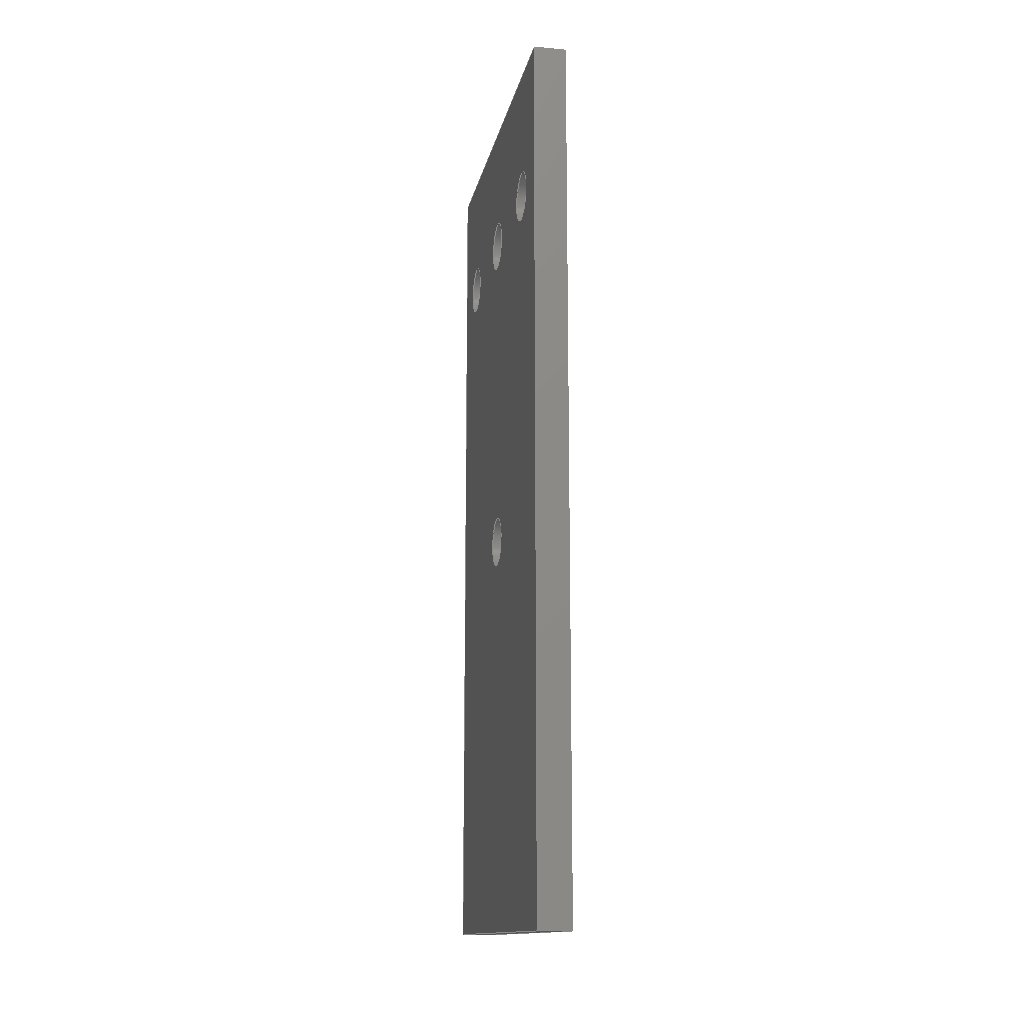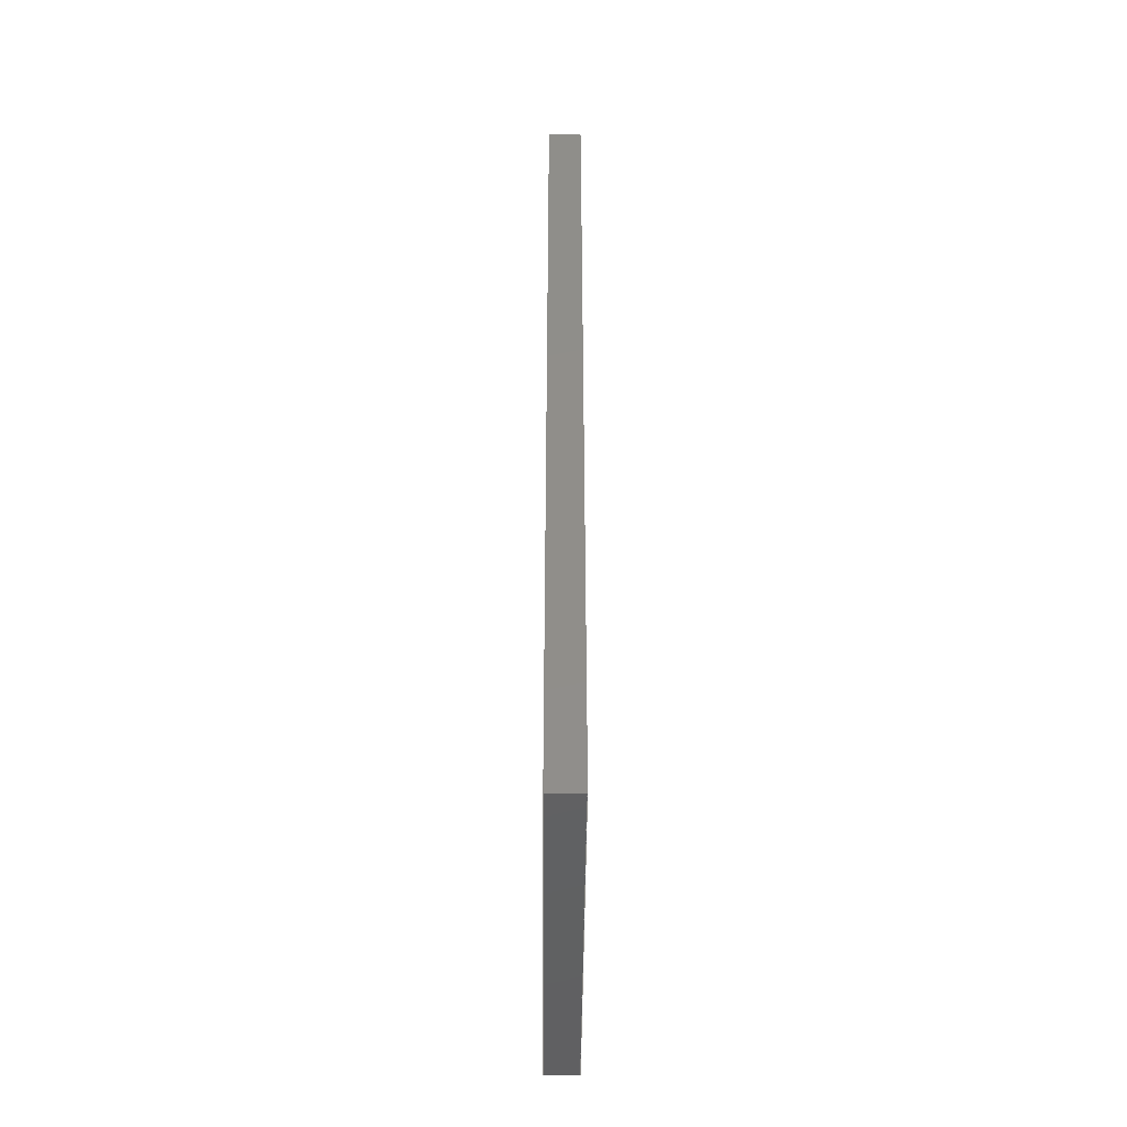
<metadata>
{"format":"step","ext":"step","renderer":"f3d","projection":"perspective","resolution":1024,"background":"white","views":[{"elev":-14.1,"azim":-11.0,"up":"+Y"},{"elev":-44.7,"azim":-0.4,"up":"+Y"}]}
</metadata>
<code>
ISO-10303-21;
DATA;
#1=MECHANICAL_DESIGN_GEOMETRIC_PRESENTATION_REPRESENTATION('',(#4),#400);
#2=SHAPE_REPRESENTATION_RELATIONSHIP('SRR','None',#410,#3);
#3=ADVANCED_BREP_SHAPE_REPRESENTATION('',(#5),#399);
#4=STYLED_ITEM('',(#419),#5);
#5=MANIFOLD_SOLID_BREP('Body1',#225);
#6=FACE_BOUND('',#39,.T.);
#7=FACE_BOUND('',#40,.T.);
#8=FACE_BOUND('',#41,.T.);
#9=FACE_BOUND('',#42,.T.);
#10=FACE_BOUND('',#44,.T.);
#11=FACE_BOUND('',#45,.T.);
#12=FACE_BOUND('',#46,.T.);
#13=FACE_BOUND('',#47,.T.);
#14=PLANE('',#258);
#15=PLANE('',#259);
#16=PLANE('',#260);
#17=PLANE('',#261);
#18=PLANE('',#262);
#19=PLANE('',#263);
#20=FACE_OUTER_BOUND('',#30,.T.);
#21=FACE_OUTER_BOUND('',#31,.T.);
#22=FACE_OUTER_BOUND('',#32,.T.);
#23=FACE_OUTER_BOUND('',#33,.T.);
#24=FACE_OUTER_BOUND('',#34,.T.);
#25=FACE_OUTER_BOUND('',#35,.T.);
#26=FACE_OUTER_BOUND('',#36,.T.);
#27=FACE_OUTER_BOUND('',#37,.T.);
#28=FACE_OUTER_BOUND('',#38,.T.);
#29=FACE_OUTER_BOUND('',#43,.T.);
#30=EDGE_LOOP('',(#149,#150,#151,#152,#153,#154));
#31=EDGE_LOOP('',(#155,#156,#157,#158,#159,#160));
#32=EDGE_LOOP('',(#161,#162,#163,#164,#165,#166));
#33=EDGE_LOOP('',(#167,#168,#169,#170,#171));
#34=EDGE_LOOP('',(#172,#173,#174,#175));
#35=EDGE_LOOP('',(#176,#177,#178,#179));
#36=EDGE_LOOP('',(#180,#181,#182,#183));
#37=EDGE_LOOP('',(#184,#185,#186,#187));
#38=EDGE_LOOP('',(#188,#189,#190,#191));
#39=EDGE_LOOP('',(#192,#193));
#40=EDGE_LOOP('',(#194,#195));
#41=EDGE_LOOP('',(#196,#197));
#42=EDGE_LOOP('',(#198,#199));
#43=EDGE_LOOP('',(#200,#201,#202,#203));
#44=EDGE_LOOP('',(#204,#205));
#45=EDGE_LOOP('',(#206,#207));
#46=EDGE_LOOP('',(#208,#209));
#47=EDGE_LOOP('',(#210));
#48=LINE('',#339,#64);
#49=LINE('',#349,#65);
#50=LINE('',#359,#66);
#51=LINE('',#369,#67);
#52=LINE('',#374,#68);
#53=LINE('',#376,#69);
#54=LINE('',#378,#70);
#55=LINE('',#379,#71);
#56=LINE('',#382,#72);
#57=LINE('',#384,#73);
#58=LINE('',#385,#74);
#59=LINE('',#388,#75);
#60=LINE('',#390,#76);
#61=LINE('',#391,#77);
#62=LINE('',#393,#78);
#63=LINE('',#394,#79);
#64=VECTOR('',#272,0.095);
#65=VECTOR('',#283,0.095);
#66=VECTOR('',#294,0.095);
#67=VECTOR('',#305,0.095);
#68=VECTOR('',#310,0.3937);
#69=VECTOR('',#311,0.3937);
#70=VECTOR('',#312,0.3937);
#71=VECTOR('',#313,0.3937);
#72=VECTOR('',#316,0.3937);
#73=VECTOR('',#317,0.3937);
#74=VECTOR('',#318,0.3937);
#75=VECTOR('',#321,0.3937);
#76=VECTOR('',#322,0.3937);
#77=VECTOR('',#323,0.3937);
#78=VECTOR('',#326,0.3937);
#79=VECTOR('',#327,0.3937);
#80=CIRCLE('',#240,0.095);
#81=CIRCLE('',#241,0.095);
#82=CIRCLE('',#242,0.095);
#83=CIRCLE('',#243,0.095);
#84=CIRCLE('',#245,0.095);
#85=CIRCLE('',#246,0.095);
#86=CIRCLE('',#247,0.095);
#87=CIRCLE('',#248,0.095);
#88=CIRCLE('',#250,0.095);
#89=CIRCLE('',#251,0.095);
#90=CIRCLE('',#252,0.095);
#91=CIRCLE('',#253,0.095);
#92=CIRCLE('',#255,0.095);
#93=CIRCLE('',#256,0.095);
#94=CIRCLE('',#257,0.095);
#95=VERTEX_POINT('',#334);
#96=VERTEX_POINT('',#335);
#97=VERTEX_POINT('',#338);
#98=VERTEX_POINT('',#340);
#99=VERTEX_POINT('',#344);
#100=VERTEX_POINT('',#345);
#101=VERTEX_POINT('',#348);
#102=VERTEX_POINT('',#350);
#103=VERTEX_POINT('',#354);
#104=VERTEX_POINT('',#355);
#105=VERTEX_POINT('',#358);
#106=VERTEX_POINT('',#360);
#107=VERTEX_POINT('',#364);
#108=VERTEX_POINT('',#365);
#109=VERTEX_POINT('',#368);
#110=VERTEX_POINT('',#372);
#111=VERTEX_POINT('',#373);
#112=VERTEX_POINT('',#375);
#113=VERTEX_POINT('',#377);
#114=VERTEX_POINT('',#381);
#115=VERTEX_POINT('',#383);
#116=VERTEX_POINT('',#387);
#117=VERTEX_POINT('',#389);
#118=EDGE_CURVE('',#95,#96,#80,.T.);
#119=EDGE_CURVE('',#96,#95,#81,.T.);
#120=EDGE_CURVE('',#96,#97,#48,.T.);
#121=EDGE_CURVE('',#98,#97,#82,.T.);
#122=EDGE_CURVE('',#97,#98,#83,.T.);
#123=EDGE_CURVE('',#99,#100,#84,.T.);
#124=EDGE_CURVE('',#100,#99,#85,.T.);
#125=EDGE_CURVE('',#100,#101,#49,.T.);
#126=EDGE_CURVE('',#102,#101,#86,.T.);
#127=EDGE_CURVE('',#101,#102,#87,.T.);
#128=EDGE_CURVE('',#103,#104,#88,.T.);
#129=EDGE_CURVE('',#104,#103,#89,.T.);
#130=EDGE_CURVE('',#104,#105,#50,.T.);
#131=EDGE_CURVE('',#106,#105,#90,.T.);
#132=EDGE_CURVE('',#105,#106,#91,.T.);
#133=EDGE_CURVE('',#107,#108,#92,.T.);
#134=EDGE_CURVE('',#108,#107,#93,.T.);
#135=EDGE_CURVE('',#108,#109,#51,.T.);
#136=EDGE_CURVE('',#109,#109,#94,.T.);
#137=EDGE_CURVE('',#110,#111,#52,.T.);
#138=EDGE_CURVE('',#111,#112,#53,.T.);
#139=EDGE_CURVE('',#113,#112,#54,.T.);
#140=EDGE_CURVE('',#110,#113,#55,.T.);
#141=EDGE_CURVE('',#114,#110,#56,.T.);
#142=EDGE_CURVE('',#115,#113,#57,.T.);
#143=EDGE_CURVE('',#114,#115,#58,.T.);
#144=EDGE_CURVE('',#116,#114,#59,.T.);
#145=EDGE_CURVE('',#117,#115,#60,.T.);
#146=EDGE_CURVE('',#116,#117,#61,.T.);
#147=EDGE_CURVE('',#111,#116,#62,.T.);
#148=EDGE_CURVE('',#112,#117,#63,.T.);
#149=ORIENTED_EDGE('',*,*,#118,.F.);
#150=ORIENTED_EDGE('',*,*,#119,.F.);
#151=ORIENTED_EDGE('',*,*,#120,.T.);
#152=ORIENTED_EDGE('',*,*,#121,.F.);
#153=ORIENTED_EDGE('',*,*,#122,.F.);
#154=ORIENTED_EDGE('',*,*,#120,.F.);
#155=ORIENTED_EDGE('',*,*,#123,.F.);
#156=ORIENTED_EDGE('',*,*,#124,.F.);
#157=ORIENTED_EDGE('',*,*,#125,.T.);
#158=ORIENTED_EDGE('',*,*,#126,.F.);
#159=ORIENTED_EDGE('',*,*,#127,.F.);
#160=ORIENTED_EDGE('',*,*,#125,.F.);
#161=ORIENTED_EDGE('',*,*,#128,.F.);
#162=ORIENTED_EDGE('',*,*,#129,.F.);
#163=ORIENTED_EDGE('',*,*,#130,.T.);
#164=ORIENTED_EDGE('',*,*,#131,.F.);
#165=ORIENTED_EDGE('',*,*,#132,.F.);
#166=ORIENTED_EDGE('',*,*,#130,.F.);
#167=ORIENTED_EDGE('',*,*,#133,.F.);
#168=ORIENTED_EDGE('',*,*,#134,.F.);
#169=ORIENTED_EDGE('',*,*,#135,.T.);
#170=ORIENTED_EDGE('',*,*,#136,.F.);
#171=ORIENTED_EDGE('',*,*,#135,.F.);
#172=ORIENTED_EDGE('',*,*,#137,.T.);
#173=ORIENTED_EDGE('',*,*,#138,.T.);
#174=ORIENTED_EDGE('',*,*,#139,.F.);
#175=ORIENTED_EDGE('',*,*,#140,.F.);
#176=ORIENTED_EDGE('',*,*,#141,.T.);
#177=ORIENTED_EDGE('',*,*,#140,.T.);
#178=ORIENTED_EDGE('',*,*,#142,.F.);
#179=ORIENTED_EDGE('',*,*,#143,.F.);
#180=ORIENTED_EDGE('',*,*,#144,.T.);
#181=ORIENTED_EDGE('',*,*,#143,.T.);
#182=ORIENTED_EDGE('',*,*,#145,.F.);
#183=ORIENTED_EDGE('',*,*,#146,.F.);
#184=ORIENTED_EDGE('',*,*,#147,.T.);
#185=ORIENTED_EDGE('',*,*,#146,.T.);
#186=ORIENTED_EDGE('',*,*,#148,.F.);
#187=ORIENTED_EDGE('',*,*,#138,.F.);
#188=ORIENTED_EDGE('',*,*,#148,.T.);
#189=ORIENTED_EDGE('',*,*,#145,.T.);
#190=ORIENTED_EDGE('',*,*,#142,.T.);
#191=ORIENTED_EDGE('',*,*,#139,.T.);
#192=ORIENTED_EDGE('',*,*,#118,.T.);
#193=ORIENTED_EDGE('',*,*,#119,.T.);
#194=ORIENTED_EDGE('',*,*,#123,.T.);
#195=ORIENTED_EDGE('',*,*,#124,.T.);
#196=ORIENTED_EDGE('',*,*,#128,.T.);
#197=ORIENTED_EDGE('',*,*,#129,.T.);
#198=ORIENTED_EDGE('',*,*,#133,.T.);
#199=ORIENTED_EDGE('',*,*,#134,.T.);
#200=ORIENTED_EDGE('',*,*,#147,.F.);
#201=ORIENTED_EDGE('',*,*,#137,.F.);
#202=ORIENTED_EDGE('',*,*,#141,.F.);
#203=ORIENTED_EDGE('',*,*,#144,.F.);
#204=ORIENTED_EDGE('',*,*,#121,.T.);
#205=ORIENTED_EDGE('',*,*,#122,.T.);
#206=ORIENTED_EDGE('',*,*,#126,.T.);
#207=ORIENTED_EDGE('',*,*,#127,.T.);
#208=ORIENTED_EDGE('',*,*,#131,.T.);
#209=ORIENTED_EDGE('',*,*,#132,.T.);
#210=ORIENTED_EDGE('',*,*,#136,.T.);
#211=CYLINDRICAL_SURFACE('',#239,0.095);
#212=CYLINDRICAL_SURFACE('',#244,0.095);
#213=CYLINDRICAL_SURFACE('',#249,0.095);
#214=CYLINDRICAL_SURFACE('',#254,0.095);
#215=ADVANCED_FACE('',(#20),#211,.F.);
#216=ADVANCED_FACE('',(#21),#212,.F.);
#217=ADVANCED_FACE('',(#22),#213,.F.);
#218=ADVANCED_FACE('',(#23),#214,.F.);
#219=ADVANCED_FACE('',(#24),#14,.T.);
#220=ADVANCED_FACE('',(#25),#15,.T.);
#221=ADVANCED_FACE('',(#26),#16,.T.);
#222=ADVANCED_FACE('',(#27),#17,.T.);
#223=ADVANCED_FACE('',(#28,#6,#7,#8,#9),#18,.T.);
#224=ADVANCED_FACE('',(#29,#10,#11,#12,#13),#19,.F.);
#225=CLOSED_SHELL('',(#215,#216,#217,#218,#219,#220,#221,#222,#223,#224));
#226=DERIVED_UNIT_ELEMENT(#228,1);
#227=DERIVED_UNIT_ELEMENT(#404,3);
#228=(
MASS_UNIT()
NAMED_UNIT(*)
SI_UNIT(.KILO.,.GRAM.)
);
#229=DERIVED_UNIT((#226,#227));
#230=MEASURE_REPRESENTATION_ITEM('density measure',
POSITIVE_RATIO_MEASURE(7850),#229);
#231=PROPERTY_DEFINITION_REPRESENTATION(#236,#233);
#232=PROPERTY_DEFINITION_REPRESENTATION(#237,#234);
#233=REPRESENTATION('material name',(#235),#399);
#234=REPRESENTATION('density',(#230),#399);
#235=DESCRIPTIVE_REPRESENTATION_ITEM('Steel','Steel');
#236=PROPERTY_DEFINITION('material property','material name',#412);
#237=PROPERTY_DEFINITION('material property','density of part',#412);
#238=AXIS2_PLACEMENT_3D('placement',#332,#264,#265);
#239=AXIS2_PLACEMENT_3D('',#333,#266,#267);
#240=AXIS2_PLACEMENT_3D('',#336,#268,#269);
#241=AXIS2_PLACEMENT_3D('',#337,#270,#271);
#242=AXIS2_PLACEMENT_3D('',#341,#273,#274);
#243=AXIS2_PLACEMENT_3D('',#342,#275,#276);
#244=AXIS2_PLACEMENT_3D('',#343,#277,#278);
#245=AXIS2_PLACEMENT_3D('',#346,#279,#280);
#246=AXIS2_PLACEMENT_3D('',#347,#281,#282);
#247=AXIS2_PLACEMENT_3D('',#351,#284,#285);
#248=AXIS2_PLACEMENT_3D('',#352,#286,#287);
#249=AXIS2_PLACEMENT_3D('',#353,#288,#289);
#250=AXIS2_PLACEMENT_3D('',#356,#290,#291);
#251=AXIS2_PLACEMENT_3D('',#357,#292,#293);
#252=AXIS2_PLACEMENT_3D('',#361,#295,#296);
#253=AXIS2_PLACEMENT_3D('',#362,#297,#298);
#254=AXIS2_PLACEMENT_3D('',#363,#299,#300);
#255=AXIS2_PLACEMENT_3D('',#366,#301,#302);
#256=AXIS2_PLACEMENT_3D('',#367,#303,#304);
#257=AXIS2_PLACEMENT_3D('',#370,#306,#307);
#258=AXIS2_PLACEMENT_3D('',#371,#308,#309);
#259=AXIS2_PLACEMENT_3D('',#380,#314,#315);
#260=AXIS2_PLACEMENT_3D('',#386,#319,#320);
#261=AXIS2_PLACEMENT_3D('',#392,#324,#325);
#262=AXIS2_PLACEMENT_3D('',#395,#328,#329);
#263=AXIS2_PLACEMENT_3D('',#396,#330,#331);
#264=DIRECTION('axis',(0,0,1));
#265=DIRECTION('refdir',(1,0,0));
#266=DIRECTION('center_axis',(-1,0,0));
#267=DIRECTION('ref_axis',(0,1,0));
#268=DIRECTION('center_axis',(-1,0,0));
#269=DIRECTION('ref_axis',(0,1,0));
#270=DIRECTION('center_axis',(-1,0,0));
#271=DIRECTION('ref_axis',(0,1,0));
#272=DIRECTION('',(-1,0,0));
#273=DIRECTION('center_axis',(1,0,0));
#274=DIRECTION('ref_axis',(0,1,0));
#275=DIRECTION('center_axis',(1,0,0));
#276=DIRECTION('ref_axis',(0,1,0));
#277=DIRECTION('center_axis',(-1,0,0));
#278=DIRECTION('ref_axis',(0,1,0));
#279=DIRECTION('center_axis',(-1,0,0));
#280=DIRECTION('ref_axis',(0,1,0));
#281=DIRECTION('center_axis',(-1,0,0));
#282=DIRECTION('ref_axis',(0,1,0));
#283=DIRECTION('',(-1,0,0));
#284=DIRECTION('center_axis',(1,0,0));
#285=DIRECTION('ref_axis',(0,1,0));
#286=DIRECTION('center_axis',(1,0,0));
#287=DIRECTION('ref_axis',(0,1,0));
#288=DIRECTION('center_axis',(-1,0,0));
#289=DIRECTION('ref_axis',(0,1,0));
#290=DIRECTION('center_axis',(-1,0,0));
#291=DIRECTION('ref_axis',(0,1,0));
#292=DIRECTION('center_axis',(-1,0,0));
#293=DIRECTION('ref_axis',(0,1,0));
#294=DIRECTION('',(-1,0,0));
#295=DIRECTION('center_axis',(1,0,0));
#296=DIRECTION('ref_axis',(0,1,0));
#297=DIRECTION('center_axis',(1,0,0));
#298=DIRECTION('ref_axis',(0,1,0));
#299=DIRECTION('center_axis',(-1,0,0));
#300=DIRECTION('ref_axis',(0,1,0));
#301=DIRECTION('center_axis',(-1,0,0));
#302=DIRECTION('ref_axis',(0,1,0));
#303=DIRECTION('center_axis',(-1,0,0));
#304=DIRECTION('ref_axis',(0,1,0));
#305=DIRECTION('',(-1,0,0));
#306=DIRECTION('center_axis',(1,0,0));
#307=DIRECTION('ref_axis',(0,1,0));
#308=DIRECTION('center_axis',(0,0,1));
#309=DIRECTION('ref_axis',(0,-1,0));
#310=DIRECTION('',(0,-1,0));
#311=DIRECTION('',(1,0,0));
#312=DIRECTION('',(0,-1,0));
#313=DIRECTION('',(1,0,0));
#314=DIRECTION('center_axis',(0,1,0));
#315=DIRECTION('ref_axis',(0,0,1));
#316=DIRECTION('',(0,0,1));
#317=DIRECTION('',(0,0,1));
#318=DIRECTION('',(1,0,0));
#319=DIRECTION('center_axis',(0,0,-1));
#320=DIRECTION('ref_axis',(0,1,0));
#321=DIRECTION('',(0,1,0));
#322=DIRECTION('',(0,1,0));
#323=DIRECTION('',(1,0,0));
#324=DIRECTION('center_axis',(0,-1,0));
#325=DIRECTION('ref_axis',(0,0,-1));
#326=DIRECTION('',(0,0,-1));
#327=DIRECTION('',(0,0,-1));
#328=DIRECTION('center_axis',(1,0,0));
#329=DIRECTION('ref_axis',(0,0,-1));
#330=DIRECTION('center_axis',(1,0,0));
#331=DIRECTION('ref_axis',(0,1,0));
#332=CARTESIAN_POINT('',(0,0,0));
#333=CARTESIAN_POINT('Origin',(0.06,2.75,1.25));
#334=CARTESIAN_POINT('',(0.12,2.845,1.25));
#335=CARTESIAN_POINT('',(0.12,2.655,1.25));
#336=CARTESIAN_POINT('Origin',(0.12,2.75,1.25));
#337=CARTESIAN_POINT('Origin',(0.12,2.75,1.25));
#338=CARTESIAN_POINT('',(0,2.655,1.25));
#339=CARTESIAN_POINT('',(0.06,2.655,1.25));
#340=CARTESIAN_POINT('',(0,2.845,1.25));
#341=CARTESIAN_POINT('Origin',(0,2.75,1.25));
#342=CARTESIAN_POINT('Origin',(0,2.75,1.25));
#343=CARTESIAN_POINT('Origin',(0.06,2.75,0.75));
#344=CARTESIAN_POINT('',(0.12,2.845,0.75));
#345=CARTESIAN_POINT('',(0.12,2.655,0.75));
#346=CARTESIAN_POINT('Origin',(0.12,2.75,0.75));
#347=CARTESIAN_POINT('Origin',(0.12,2.75,0.75));
#348=CARTESIAN_POINT('',(0,2.655,0.75));
#349=CARTESIAN_POINT('',(0.06,2.655,0.75));
#350=CARTESIAN_POINT('',(0,2.845,0.75));
#351=CARTESIAN_POINT('Origin',(0,2.75,0.75));
#352=CARTESIAN_POINT('Origin',(0,2.75,0.75));
#353=CARTESIAN_POINT('Origin',(0.06,2.75,0.25));
#354=CARTESIAN_POINT('',(0.12,2.845,0.25));
#355=CARTESIAN_POINT('',(0.12,2.655,0.25));
#356=CARTESIAN_POINT('Origin',(0.12,2.75,0.25));
#357=CARTESIAN_POINT('Origin',(0.12,2.75,0.25));
#358=CARTESIAN_POINT('',(0,2.655,0.25));
#359=CARTESIAN_POINT('',(0.06,2.655,0.25));
#360=CARTESIAN_POINT('',(0,2.845,0.25));
#361=CARTESIAN_POINT('Origin',(0,2.75,0.25));
#362=CARTESIAN_POINT('Origin',(0,2.75,0.25));
#363=CARTESIAN_POINT('Origin',(-0.07,1.5,0.75));
#364=CARTESIAN_POINT('',(0.12,1.595,0.75));
#365=CARTESIAN_POINT('',(0.12,1.405,0.75));
#366=CARTESIAN_POINT('Origin',(0.12,1.5,0.75));
#367=CARTESIAN_POINT('Origin',(0.12,1.5,0.75));
#368=CARTESIAN_POINT('',(0,1.405,0.75));
#369=CARTESIAN_POINT('',(-0.07,1.405,0.75));
#370=CARTESIAN_POINT('Origin',(0,1.5,0.75));
#371=CARTESIAN_POINT('Origin',(0,3.25,1.5));
#372=CARTESIAN_POINT('',(0,3.25,1.5));
#373=CARTESIAN_POINT('',(0,0,1.5));
#374=CARTESIAN_POINT('',(0,3.25,1.5));
#375=CARTESIAN_POINT('',(0.12,0,1.5));
#376=CARTESIAN_POINT('',(0,0,1.5));
#377=CARTESIAN_POINT('',(0.12,3.25,1.5));
#378=CARTESIAN_POINT('',(0.12,3.25,1.5));
#379=CARTESIAN_POINT('',(0,3.25,1.5));
#380=CARTESIAN_POINT('Origin',(0,3.25,0));
#381=CARTESIAN_POINT('',(0,3.25,0));
#382=CARTESIAN_POINT('',(0,3.25,0));
#383=CARTESIAN_POINT('',(0.12,3.25,0));
#384=CARTESIAN_POINT('',(0.12,3.25,0));
#385=CARTESIAN_POINT('',(0,3.25,0));
#386=CARTESIAN_POINT('Origin',(0,0,0));
#387=CARTESIAN_POINT('',(0,0,0));
#388=CARTESIAN_POINT('',(0,0,0));
#389=CARTESIAN_POINT('',(0.12,0,0));
#390=CARTESIAN_POINT('',(0.12,0,0));
#391=CARTESIAN_POINT('',(0,0,0));
#392=CARTESIAN_POINT('Origin',(0,0,1.5));
#393=CARTESIAN_POINT('',(0,0,1.5));
#394=CARTESIAN_POINT('',(0.12,0,1.5));
#395=CARTESIAN_POINT('Origin',(0.12,1.625,0.75));
#396=CARTESIAN_POINT('Origin',(0,1.625,0.75));
#397=UNCERTAINTY_MEASURE_WITH_UNIT(LENGTH_MEASURE(0.0003937),
#402,'DISTANCE_ACCURACY_VALUE',
'Maximum model space distance between geometric entities at asserted c
onnectivities');
#398=UNCERTAINTY_MEASURE_WITH_UNIT(LENGTH_MEASURE(0.0003937),
#402,'DISTANCE_ACCURACY_VALUE',
'Maximum model space distance between geometric entities at asserted c
onnectivities');
#399=(
GEOMETRIC_REPRESENTATION_CONTEXT(3)
GLOBAL_UNCERTAINTY_ASSIGNED_CONTEXT((#397))
GLOBAL_UNIT_ASSIGNED_CONTEXT((#402,#406,#407))
REPRESENTATION_CONTEXT('','3D')
);
#400=(
GEOMETRIC_REPRESENTATION_CONTEXT(3)
GLOBAL_UNCERTAINTY_ASSIGNED_CONTEXT((#398))
GLOBAL_UNIT_ASSIGNED_CONTEXT((#402,#406,#407))
REPRESENTATION_CONTEXT('','3D')
);
#401=DIMENSIONAL_EXPONENTS(1,0,0,0,0,0,0);
#402=(
CONVERSION_BASED_UNIT('inch',#405)
LENGTH_UNIT()
NAMED_UNIT(#401)
);
#403=(
LENGTH_UNIT()
NAMED_UNIT(*)
SI_UNIT(.MILLI.,.METRE.)
);
#404=(
LENGTH_UNIT()
NAMED_UNIT(*)
SI_UNIT($,.METRE.)
);
#405=LENGTH_MEASURE_WITH_UNIT(LENGTH_MEASURE(25.4),#403);
#406=(
NAMED_UNIT(*)
PLANE_ANGLE_UNIT()
SI_UNIT($,.RADIAN.)
);
#407=(
NAMED_UNIT(*)
SI_UNIT($,.STERADIAN.)
SOLID_ANGLE_UNIT()
);
#408=SHAPE_DEFINITION_REPRESENTATION(#409,#410);
#409=PRODUCT_DEFINITION_SHAPE('',$,#412);
#410=SHAPE_REPRESENTATION('',(#238),#399);
#411=PRODUCT_DEFINITION_CONTEXT('part definition',#416,'design');
#412=PRODUCT_DEFINITION('Elevator_BottomPlate',
'Elevator_BottomPlate v1',#413,#411);
#413=PRODUCT_DEFINITION_FORMATION('',$,#418);
#414=PRODUCT_RELATED_PRODUCT_CATEGORY('Elevator_BottomPlate v1',
'Elevator_BottomPlate v1',(#418));
#415=APPLICATION_PROTOCOL_DEFINITION('international standard',
'automotive_design',2009,#416);
#416=APPLICATION_CONTEXT(
'Core Data for Automotive Mechanical Design Process');
#417=PRODUCT_CONTEXT('part definition',#416,'mechanical');
#418=PRODUCT('Elevator_BottomPlate','Elevator_BottomPlate v1',$,(#417));
#419=PRESENTATION_STYLE_ASSIGNMENT((#420));
#420=SURFACE_STYLE_USAGE(.BOTH.,#421);
#421=SURFACE_SIDE_STYLE('',(#422));
#422=SURFACE_STYLE_FILL_AREA(#423);
#423=FILL_AREA_STYLE('Steel - Satin',(#424));
#424=FILL_AREA_STYLE_COLOUR('Steel - Satin',#425);
#425=COLOUR_RGB('Steel - Satin',0.6275,0.6275,0.6275);
ENDSEC;
END-ISO-10303-21;

</code>
